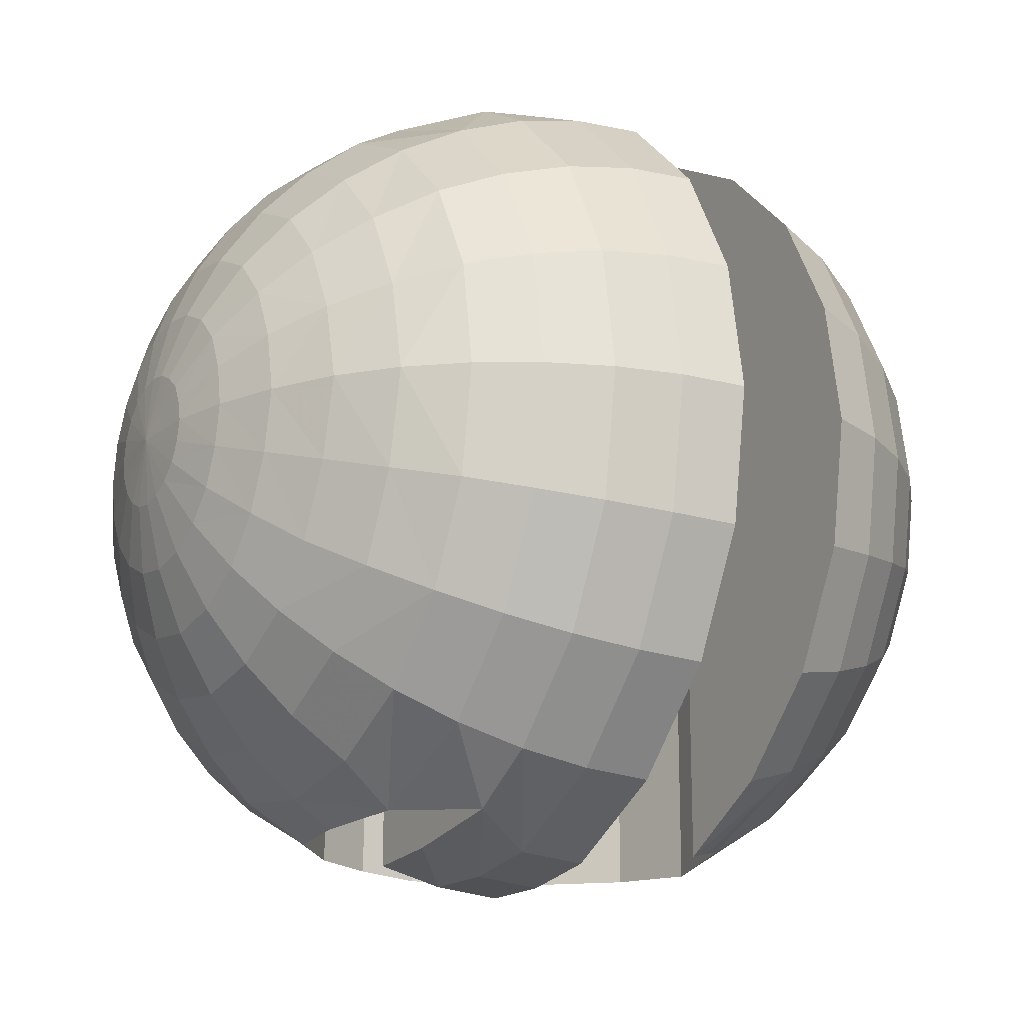
<metadata>
{"format":"obj","ext":"obj","renderer":"f3d","projection":"perspective","resolution":1024,"background":"white","views":[{"elev":-19.0,"azim":59.0,"up":"+Z"}]}
</metadata>
<code>
o Object4
v -6.665 41.19 -4.842
v -5.147 40.04 -3.74
v -6.051 40.04 -1.966
v 12.68 56.86 -4.119
v 12.68 56.86 -9.1e-05
v 13.33 56.86 -9.1e-05
v 12.68 56.86 4.119
v -8.018 62.44 -5.826
v -7.835 63.87 -2.546
v -6.665 63.87 -4.842
v -4.842 63.87 -6.665
v 1.288 38.68 1.774
v 0 38.51 -9.4e-05
v 1.852 38.68 1.314
v 2.166 38.68 0.6872
v 3.456 39.2 2.56
v 2.546 39.2 3.504
v 5.024 40.04 3.732
v 3.74 40.04 5.147
v 6.489 41.19 4.854
v 4.842 41.19 6.665
v 5.825 42.62 8.018
v 7.914 42.62 5.808
v 7.634 41.19 2.54
v 5.854 40.04 1.969
v 4.003 39.2 1.341
v 3.062 42.62 9.425
v 3.504 44.29 10.78
v 10.78 48.2 7.835
v 7.34 46.16 10.1
v 10.1 46.16 7.34
v 6.665 44.29 9.173
v 9.173 44.29 6.665
v 0 65.01 -6.363
v -2.546 63.87 -7.835
v -1.966 65.01 -6.051
v -3.74 65.01 -5.147
v -5.147 65.01 -3.74
v -6.051 65.01 -1.966
v -8.239 63.87 -9e-05
v -6.363 65.01 -8.9e-05
v -7.835 63.87 2.546
v -9.911 62.44 -9e-05
v -9.425 62.44 -3.062
v -10.78 60.76 -3.504
v -9.173 60.76 -6.665
v -10.1 58.89 -7.34
v -6.665 60.76 -9.173
v -5.825 62.44 -8.018
v -3.062 62.44 -9.426
v 1.541 48.2 -12.78
v -1.156 48.2 -12.92
v -1.156 50.33 -13.41
v 9.274 42.62 3.057
v 10.78 44.29 3.504
v 11.88 46.16 3.859
v 12.68 48.2 4.119
v 11.2 50.33 8.137
v 13.17 50.33 4.277
v 13.33 52.53 4.331
v 11.34 52.53 8.238
v 8.137 50.33 11.2
v 8.239 52.53 11.34
v 4.277 50.33 13.17
v 4.331 52.53 13.33
v 1.54 50.33 13.5
v 1.567 52.53 13.67
v -1.156 52.53 13.58
v -1.156 50.33 13.41
v -1.156 48.2 12.92
v 1.541 48.2 12.78
v 5.396 48.2 12.22
v 7.835 48.2 10.78
v 2.941 46.16 12.03
v 0 45.58 12.18
v 0 44.29 11.34
v -3.021 46.16 12.08
v -3.504 44.29 10.78
v 0 42.62 9.911
v 2.546 41.19 7.835
v 1.966 40.04 6.051
v 1.338 39.2 4.119
v 0.6773 38.68 2.085
v 0 38.68 2.192
v -0.6773 38.68 2.085
v -1.288 38.68 1.774
v -1.774 38.68 1.288
v -2.085 38.68 0.6772
v -3.504 39.2 2.546
v -2.546 39.2 3.504
v -1.338 39.2 4.119
v 0 39.2 4.331
v 0 40.04 6.363
v 0 41.19 8.238
v -3.062 42.62 9.425
v -6.665 44.29 9.173
v -7.34 46.16 10.1
v -5.475 48.2 11.97
v -7.835 48.2 10.78
v -6.631 50.33 11.95
v -8.137 50.33 11.2
v -6.964 52.53 12.02
v -8.239 52.53 11.34
v -6.631 54.72 11.95
v -8.137 54.72 11.2
v -5.475 56.86 11.97
v -1.966 40.04 6.051
v -2.546 41.19 7.835
v -5.825 42.62 8.018
v -9.173 44.29 6.665
v -10.1 46.16 7.34
v -10.78 48.2 7.835
v -11.2 50.33 8.137
v -11.34 52.53 8.238
v -11.2 54.72 8.137
v -7.835 56.86 10.78
v -10.78 56.86 7.835
v -7.34 58.89 10.1
v -10.1 58.89 7.34
v -6.665 60.76 9.173
v -3.504 60.76 10.78
v -3.062 62.44 9.425
v 0 60.76 11.34
v 0 62.44 9.911
v 3.504 60.76 10.78
v 3.062 62.44 9.425
v 0 63.87 8.238
v 2.546 63.87 7.835
v 1.966 65.01 6.051
v 0 65.01 6.363
v -2.546 63.87 7.835
v -5.825 62.44 8.018
v -9.173 60.76 6.665
v -11.88 58.89 3.859
v -12.68 56.86 4.119
v -13.17 54.72 4.277
v -13.33 52.53 4.331
v -13.17 50.33 4.277
v -12.68 48.2 4.119
v -11.88 46.16 3.859
v -10.78 44.29 3.504
v -8.018 42.62 5.825
v -4.842 41.19 6.665
v -3.74 40.04 5.147
v -6.665 41.19 4.842
v -9.425 42.62 3.062
v -11.34 44.29 -9.3e-05
v -12.49 46.16 -9.2e-05
v -13.33 48.2 -9.2e-05
v -13.84 50.33 -9.2e-05
v -14.02 52.53 -9.1e-05
v -13.84 54.72 -9.1e-05
v -13.33 56.86 -9.1e-05
v -12.49 58.89 -9e-05
v -10.78 60.76 3.504
v -8.018 62.44 5.825
v -4.842 63.87 6.665
v -1.966 65.01 6.051
v -3.74 65.01 5.147
v -6.665 63.87 4.842
v -9.425 62.44 3.062
v -11.34 60.76 -9e-05
v -11.88 58.89 -3.859
v -12.68 56.86 -4.119
v -13.17 54.72 -4.277
v -13.33 52.53 -4.331
v -13.17 50.33 -4.277
v -12.68 48.2 -4.119
v -11.88 46.16 -3.859
v -10.78 44.29 -3.504
v -9.911 42.62 -9.3e-05
v -7.835 41.19 2.546
v -5.147 40.04 3.739
v -10.1 46.16 -7.34
v -9.173 44.29 -6.665
v -7.34 46.16 -10.1
v -6.665 44.29 -9.173
v -3.504 44.29 -10.78
v -5.825 42.62 -8.018
v -3.062 42.62 -9.426
v -4.842 41.19 -6.665
v -2.546 41.19 -7.835
v -3.74 40.04 -5.147
v -1.966 40.04 -6.051
v -2.546 39.2 -3.504
v -1.338 39.2 -4.119
v -0.6773 38.68 -2.085
v -1.288 38.68 -1.774
v -3.504 39.2 -2.546
v -1.774 38.68 -1.288
v -4.119 39.2 -1.338
v -2.085 38.68 -0.6775
v -4.331 39.2 -9.4e-05
v -2.192 38.68 -9.4e-05
v -4.119 39.2 1.338
v -6.051 40.04 1.966
v -8.239 41.19 -9.3e-05
v -9.425 42.62 -3.062
v -8.018 42.62 -5.826
v -6.363 40.04 -9.3e-05
v -7.835 41.19 -2.546
v 1.567 52.53 -13.67
v 4.331 52.53 -13.33
v 4.277 50.33 -13.17
v 1.54 50.33 -13.5
v 5.396 48.2 -12.22
v -1.156 52.53 -13.58
v 0 38.68 -2.192
v 0.6773 38.68 -2.085
v 1.288 38.68 -1.774
v 1.338 39.2 -4.119
v 0 39.2 -4.331
v 1.966 40.04 -6.051
v 0 40.04 -6.363
v 2.546 41.19 -7.835
v 0 41.19 -8.239
v 3.062 42.62 -9.426
v 0 42.62 -9.911
v 3.504 44.29 -10.78
v 5.825 42.62 -8.018
v 4.842 41.19 -6.665
v 3.74 40.04 -5.147
v 2.546 39.2 -3.504
v -7.34 58.89 -10.1
v -3.021 58.89 -12.08
v -5.475 56.86 -11.97
v -7.835 56.86 -10.78
v -6.631 54.72 -11.95
v -8.137 54.72 -11.2
v -6.964 52.53 -12.02
v -8.239 52.53 -11.34
v -6.631 50.33 -11.95
v -8.137 50.33 -11.2
v -5.475 48.2 -11.97
v -7.835 48.2 -10.78
v -3.021 46.16 -12.08
v 0 45.58 -12.18
v 0 44.29 -11.34
v 2.941 46.16 -12.03
v 6.665 44.29 -9.173
v 7.34 46.16 -10.1
v 7.835 48.2 -10.78
v 8.137 50.33 -11.2
v 8.239 52.53 -11.34
v 11.2 50.33 -8.137
v 11.34 52.53 -8.239
v 13.17 50.33 -4.277
v 13.33 52.53 -4.331
v 13.84 50.33 -9.2e-05
v 14.02 52.53 -9.1e-05
v 13.33 48.2 -9.2e-05
v 12.49 46.16 -9.2e-05
v 11.34 44.29 -9.3e-05
v 9.911 42.62 -9.3e-05
v 8.239 41.19 -9.3e-05
v 6.247 40.04 -9.3e-05
v 4.245 39.2 -9.4e-05
v 2.333 38.68 -9.4e-05
v 2.166 38.68 -0.6874
v 1.852 38.68 -1.314
v 3.456 39.2 -2.56
v 5.024 40.04 -3.732
v 6.489 41.19 -4.854
v 7.914 42.62 -5.808
v 9.173 44.29 -6.665
v 10.1 46.16 -7.34
v 10.78 48.2 -7.835
v 12.68 48.2 -4.119
v 11.88 46.16 -3.859
v 10.78 44.29 -3.504
v 9.274 42.62 -3.057
v 7.634 41.19 -2.54
v 5.854 40.04 -1.969
v 4.003 39.2 -1.341
v -3.021 58.89 12.08
v 0 59.48 12.32
v 2.941 58.89 12.03
v 7.34 58.89 10.1
v 3.847 57.87 12.36
v 4.489 56.86 12.68
v 7.835 56.86 10.78
v 10.1 58.89 7.34
v 10.78 56.86 7.835
v 11.88 58.89 3.859
v 9.173 60.76 6.665
v 10.78 60.76 3.504
v 8.018 62.44 5.825
v 9.425 62.44 3.062
v 6.665 63.87 4.842
v 7.835 63.87 2.546
v 5.147 65.01 3.739
v 6.051 65.01 1.966
v 3.504 65.86 2.546
v 4.119 65.86 1.338
v 1.774 66.37 1.288
v 2.085 66.37 0.6772
v 0 66.54 -8.9e-05
v 1.288 66.37 1.774
v 0.6773 66.37 2.085
v 0 66.37 2.192
v -0.6773 66.37 2.085
v -1.288 66.37 1.774
v -1.774 66.37 1.288
v -2.085 66.37 0.6772
v -3.504 65.86 2.546
v -2.546 65.86 3.504
v -1.338 65.86 4.119
v 0 65.86 4.331
v 1.338 65.86 4.119
v 2.115 65.86 3.504
v 3.74 65.01 5.147
v 4.842 63.87 6.665
v 5.825 62.44 8.018
v 6.665 60.76 9.173
v -5.147 65.01 3.739
v -4.119 65.86 1.338
v -2.192 66.37 -8.9e-05
v -2.085 66.37 -0.6775
v -1.774 66.37 -1.288
v -1.288 66.37 -1.774
v -0.6773 66.37 -2.085
v 0 66.37 -2.192
v 0.6773 66.37 -2.085
v 1.288 66.37 -1.774
v 1.774 66.37 -1.288
v 2.085 66.37 -0.6775
v 2.192 66.37 -8.9e-05
v 4.331 65.86 -8.9e-05
v 6.363 65.01 -8.9e-05
v 8.239 63.87 -9e-05
v 9.911 62.44 -9e-05
v 11.34 60.76 -9e-05
v 12.49 58.89 -9e-05
v 11.88 58.89 -3.859
v 10.1 58.89 -7.34
v 10.78 56.86 -7.835
v 7.34 58.89 -10.1
v 7.835 56.86 -10.78
v 4.489 56.86 -12.68
v 3.847 57.87 -12.36
v 2.941 58.89 -12.03
v 3.504 60.76 -10.78
v 0 59.48 -12.32
v 0 60.76 -11.34
v -3.504 60.76 -10.78
v -6.051 65.01 1.966
v -4.331 65.86 -8.9e-05
v -4.119 65.86 -1.338
v -3.504 65.86 -2.546
v -2.546 65.86 -3.504
v -1.338 65.86 -4.119
v 0 65.86 -4.331
v 1.338 65.86 -4.119
v 2.115 65.86 -3.504
v 3.504 65.86 -2.546
v 4.119 65.86 -1.338
v 6.051 65.01 -1.966
v 7.835 63.87 -2.546
v 9.425 62.44 -3.062
v 10.78 60.76 -3.504
v 9.173 60.76 -6.665
v 6.665 60.76 -9.173
v 3.062 62.44 -9.426
v 0 62.44 -9.911
v -10.78 56.86 -7.835
v -11.2 54.72 -8.137
v -11.34 52.53 -8.239
v -11.2 50.33 -8.137
v -10.78 48.2 -7.835
v 1.966 65.01 -6.051
v 3.74 65.01 -5.147
v 5.147 65.01 -3.74
v 6.665 63.87 -4.842
v 8.018 62.44 -5.826
v 5.825 62.44 -8.018
v 4.842 63.87 -6.665
v 2.546 63.87 -7.835
v 0 63.87 -8.239
v 10.78 56.86 -9.1e-05
v 7.835 56.86 -9.1e-05
v 4.489 56.86 -9.1e-05
v 2.941 58.89 -9e-05
v 0 59.48 -9e-05
v -3.021 58.89 -9e-05
v -5.475 56.86 -9.1e-05
v -6.631 54.72 -9.1e-05
v -6.964 52.53 -9.1e-05
v -6.631 50.33 -9.2e-05
v -5.475 48.2 -9.2e-05
v -3.021 46.16 -9.2e-05
v 0 45.58 -9.3e-05
v 2.941 46.16 -9.2e-05
v 5.396 48.2 -9.2e-05
v 1.541 48.2 -9.2e-05
v -1.156 48.2 -9.2e-05
v -1.156 50.33 -9.2e-05
v -1.156 52.53 -9.1e-05
v 1.567 52.53 -9.1e-05
v 4.331 52.53 -9.1e-05
v 8.239 52.53 -9.1e-05
v 11.34 52.53 -9.1e-05
v 13.33 52.53 -9.1e-05
v 3.845 57.87 -9.1e-05
f 1 2 3
f 4 5 6
f 6 5 7
f 8 9 10
f 8 10 11
f 12 13 14
f 14 13 15
f 14 15 16
f 14 16 12
f 12 16 17
f 17 16 18
f 17 18 19
f 19 18 20
f 19 20 21
f 21 20 22
f 22 20 23
f 23 20 24
f 24 20 18
f 24 18 25
f 25 18 16
f 25 16 26
f 26 16 15
f 27 22 28
f 29 30 31
f 31 30 32
f 31 32 33
f 33 32 23
f 23 32 22
f 22 32 28
f 28 32 30
f 34 35 36
f 36 35 11
f 36 11 37
f 37 11 10
f 37 10 38
f 38 10 9
f 38 9 39
f 39 9 40
f 39 40 41
f 41 40 42
f 42 40 43
f 43 40 44
f 43 44 45
f 45 44 46
f 45 46 47
f 47 46 48
f 48 46 49
f 48 49 50
f 50 49 35
f 35 49 11
f 11 49 8
f 8 49 46
f 8 46 44
f 8 44 9
f 9 44 40
f 51 52 53
f 23 24 54
f 23 54 33
f 33 54 55
f 33 55 31
f 31 55 56
f 31 56 29
f 29 56 57
f 29 57 58
f 58 57 59
f 58 59 60
f 58 60 61
f 58 61 62
f 62 61 63
f 62 63 64
f 64 63 65
f 64 65 66
f 66 65 67
f 66 67 68
f 66 68 69
f 66 69 70
f 66 70 71
f 66 71 64
f 64 71 72
f 64 72 62
f 62 72 73
f 62 73 58
f 58 73 29
f 29 73 30
f 30 73 72
f 30 72 74
f 30 74 28
f 28 74 75
f 28 75 76
f 76 75 77
f 76 77 78
f 76 78 79
f 76 79 28
f 28 79 27
f 27 79 80
f 27 80 22
f 22 80 21
f 21 80 81
f 21 81 19
f 19 81 82
f 19 82 17
f 17 82 83
f 17 83 12
f 12 83 13
f 13 83 84
f 13 84 85
f 13 85 86
f 13 86 87
f 13 87 88
f 88 87 89
f 89 87 86
f 89 86 90
f 90 86 85
f 90 85 91
f 91 85 84
f 91 84 92
f 92 84 83
f 92 83 82
f 92 82 93
f 93 82 81
f 93 81 94
f 94 81 80
f 94 80 79
f 94 79 95
f 95 79 78
f 95 78 96
f 96 78 77
f 96 77 97
f 97 77 98
f 97 98 99
f 99 98 100
f 99 100 101
f 101 100 102
f 101 102 103
f 103 102 104
f 103 104 105
f 105 104 106
f 107 92 93
f 107 93 108
f 108 93 94
f 108 94 95
f 108 95 109
f 109 95 96
f 109 96 110
f 110 96 97
f 110 97 111
f 111 97 99
f 111 99 112
f 112 99 101
f 112 101 113
f 113 101 103
f 113 103 114
f 114 103 105
f 114 105 115
f 115 105 116
f 115 116 117
f 117 116 118
f 117 118 119
f 119 118 120
f 120 118 121
f 120 121 122
f 122 121 123
f 122 123 124
f 124 123 125
f 124 125 126
f 124 126 127
f 127 126 128
f 127 128 129
f 127 129 130
f 127 130 131
f 127 131 124
f 124 131 122
f 122 131 132
f 122 132 120
f 120 132 133
f 120 133 119
f 119 133 134
f 119 134 117
f 117 134 135
f 117 135 115
f 115 135 136
f 115 136 114
f 114 136 137
f 114 137 113
f 113 137 138
f 113 138 112
f 112 138 139
f 112 139 111
f 111 139 140
f 111 140 110
f 110 140 141
f 110 141 142
f 110 142 109
f 109 142 143
f 109 143 108
f 108 143 107
f 107 143 144
f 144 143 145
f 145 143 142
f 145 142 146
f 146 142 141
f 146 141 147
f 147 141 140
f 147 140 148
f 148 140 139
f 148 139 149
f 149 139 138
f 149 138 150
f 150 138 137
f 150 137 151
f 151 137 136
f 151 136 152
f 152 136 135
f 152 135 153
f 153 135 134
f 153 134 154
f 154 134 155
f 155 134 133
f 155 133 156
f 156 133 132
f 156 132 157
f 157 132 131
f 157 131 158
f 158 131 130
f 158 159 157
f 157 159 160
f 157 160 156
f 156 160 161
f 156 161 155
f 155 161 162
f 155 162 154
f 154 162 163
f 154 163 153
f 153 163 164
f 153 164 152
f 152 164 165
f 152 165 151
f 151 165 166
f 151 166 150
f 150 166 167
f 150 167 149
f 149 167 168
f 149 168 148
f 148 168 169
f 148 169 147
f 147 169 170
f 147 170 171
f 147 171 146
f 146 171 172
f 146 172 145
f 145 172 173
f 145 173 144
f 169 168 174
f 169 174 170
f 170 174 175
f 175 174 176
f 175 176 177
f 177 176 178
f 177 178 179
f 179 178 180
f 179 180 181
f 181 180 182
f 181 182 183
f 183 182 184
f 183 184 185
f 185 184 186
f 185 186 187
f 185 187 188
f 185 188 189
f 189 188 190
f 189 190 191
f 191 190 192
f 191 192 193
f 193 192 194
f 193 194 195
f 193 195 196
f 196 195 173
f 196 173 172
f 196 172 197
f 197 172 171
f 197 171 198
f 198 171 170
f 198 170 199
f 199 170 175
f 199 175 177
f 199 177 179
f 179 1 199
f 1 179 181
f 1 181 2
f 2 181 183
f 2 183 185
f 2 185 189
f 2 189 3
f 3 189 191
f 3 191 200
f 200 191 193
f 200 193 196
f 200 196 197
f 200 197 201
f 201 197 198
f 201 198 199
f 199 1 201
f 201 1 3
f 201 3 200
f 202 203 204
f 202 204 205
f 205 204 206
f 205 206 51
f 205 51 53
f 205 53 202
f 202 53 207
f 13 208 209
f 13 209 210
f 210 209 211
f 211 209 208
f 211 208 212
f 211 212 213
f 213 212 214
f 213 214 215
f 215 214 216
f 215 216 217
f 217 216 218
f 217 218 219
f 217 219 220
f 217 220 215
f 215 220 221
f 215 221 213
f 213 221 222
f 213 222 211
f 211 222 223
f 211 223 210
f 224 225 226
f 224 226 227
f 227 226 228
f 227 228 229
f 229 228 230
f 229 230 231
f 231 230 232
f 231 232 233
f 233 232 234
f 233 234 235
f 235 234 236
f 235 236 176
f 176 236 178
f 178 236 237
f 178 237 238
f 238 237 239
f 238 239 219
f 238 219 218
f 238 218 178
f 178 218 180
f 180 218 216
f 180 216 182
f 182 216 214
f 182 214 184
f 184 214 212
f 184 212 186
f 186 212 208
f 186 208 187
f 187 208 13
f 187 13 188
f 188 13 190
f 190 13 192
f 192 13 194
f 194 13 88
f 194 88 195
f 195 88 89
f 195 89 173
f 173 89 90
f 173 90 144
f 144 90 91
f 144 91 107
f 107 91 92
f 220 219 240
f 240 219 239
f 240 239 241
f 241 239 206
f 241 206 242
f 242 206 204
f 242 204 243
f 243 204 203
f 243 203 244
f 243 244 245
f 245 244 246
f 245 246 247
f 247 246 248
f 247 248 249
f 249 248 250
f 249 250 60
f 249 60 59
f 249 59 251
f 251 59 57
f 251 57 252
f 252 57 56
f 252 56 253
f 253 56 55
f 253 55 254
f 254 55 54
f 254 54 255
f 255 54 24
f 255 24 256
f 256 24 25
f 256 25 257
f 257 25 26
f 257 26 258
f 258 26 15
f 258 15 13
f 258 13 259
f 259 13 260
f 260 13 210
f 260 210 261
f 261 210 223
f 261 223 262
f 262 223 222
f 262 222 263
f 263 222 221
f 263 221 264
f 264 221 220
f 264 220 265
f 265 220 240
f 265 240 266
f 266 240 241
f 266 241 267
f 267 241 242
f 267 242 243
f 267 243 245
f 267 245 268
f 268 245 247
f 268 247 249
f 268 249 251
f 268 251 269
f 268 269 267
f 267 269 266
f 266 269 270
f 266 270 265
f 265 270 271
f 265 271 264
f 264 271 272
f 264 272 263
f 263 272 273
f 263 273 262
f 262 273 274
f 262 274 261
f 261 274 260
f 260 274 259
f 259 274 258
f 258 274 257
f 257 274 273
f 257 273 256
f 256 273 272
f 256 272 255
f 255 272 271
f 255 271 254
f 254 271 270
f 254 270 253
f 253 270 269
f 253 269 252
f 252 269 251
f 105 106 116
f 116 106 275
f 116 275 118
f 118 275 121
f 121 275 276
f 121 276 123
f 123 276 277
f 123 277 125
f 125 277 278
f 278 277 279
f 278 279 280
f 278 280 281
f 278 281 282
f 282 281 283
f 282 283 7
f 282 7 284
f 282 284 285
f 285 284 286
f 285 286 287
f 287 286 288
f 287 288 289
f 289 288 290
f 289 290 291
f 291 290 292
f 291 292 293
f 293 292 294
f 293 294 295
f 295 294 296
f 295 296 297
f 295 297 298
f 298 297 299
f 299 297 300
f 300 297 301
f 301 297 302
f 302 297 303
f 303 297 304
f 303 304 305
f 303 305 302
f 302 305 306
f 302 306 301
f 301 306 307
f 301 307 300
f 300 307 308
f 300 308 299
f 299 308 309
f 299 309 298
f 298 309 310
f 298 310 295
f 295 310 293
f 293 310 311
f 293 311 291
f 291 311 312
f 291 312 289
f 289 312 313
f 289 313 287
f 287 313 314
f 287 314 285
f 285 314 282
f 282 314 278
f 278 314 125
f 125 314 313
f 125 313 126
f 126 313 312
f 126 312 128
f 128 312 311
f 128 311 129
f 129 311 310
f 129 310 309
f 129 309 130
f 130 309 308
f 130 308 158
f 158 308 307
f 158 307 159
f 159 307 306
f 159 306 315
f 315 306 305
f 315 305 316
f 316 305 304
f 316 304 317
f 317 304 297
f 317 297 318
f 318 297 319
f 319 297 320
f 320 297 321
f 321 297 322
f 322 297 323
f 323 297 324
f 324 297 325
f 325 297 326
f 326 297 327
f 327 297 296
f 327 296 328
f 328 296 294
f 328 294 329
f 329 294 292
f 329 292 330
f 330 292 290
f 330 290 331
f 331 290 288
f 331 288 332
f 332 288 286
f 332 286 333
f 333 286 284
f 333 284 7
f 333 7 6
f 333 6 334
f 334 6 4
f 334 4 335
f 335 4 336
f 335 336 337
f 337 336 338
f 337 338 339
f 337 339 340
f 337 340 341
f 337 341 342
f 342 341 343
f 342 343 344
f 344 343 225
f 344 225 345
f 345 225 224
f 160 159 315
f 160 315 346
f 346 315 316
f 346 316 347
f 347 316 317
f 347 317 348
f 348 317 318
f 348 318 349
f 349 318 319
f 349 319 350
f 350 319 320
f 350 320 351
f 351 320 321
f 351 321 352
f 352 321 322
f 352 322 353
f 353 322 323
f 353 323 354
f 354 323 324
f 354 324 355
f 355 324 325
f 355 325 356
f 356 325 326
f 356 326 327
f 356 327 328
f 356 328 357
f 357 328 329
f 357 329 358
f 358 329 330
f 358 330 359
f 359 330 331
f 359 331 360
f 360 331 332
f 360 332 333
f 360 333 334
f 360 334 361
f 361 334 335
f 361 335 362
f 362 335 337
f 362 337 342
f 362 342 363
f 363 342 344
f 363 344 364
f 364 344 345
f 364 345 50
f 50 345 48
f 48 345 224
f 48 224 47
f 47 224 227
f 47 227 365
f 365 227 229
f 365 229 366
f 366 229 231
f 366 231 367
f 367 231 233
f 367 233 368
f 368 233 235
f 368 235 369
f 369 235 176
f 369 176 174
f 369 174 168
f 369 168 368
f 368 168 167
f 368 167 367
f 367 167 166
f 367 166 366
f 366 166 165
f 366 165 365
f 365 165 164
f 365 164 47
f 47 164 163
f 47 163 45
f 45 163 162
f 45 162 43
f 43 162 161
f 43 161 42
f 42 161 160
f 42 160 346
f 42 346 41
f 41 346 347
f 41 347 39
f 39 347 348
f 39 348 38
f 38 348 349
f 38 349 37
f 37 349 350
f 37 350 36
f 36 350 351
f 36 351 34
f 34 351 352
f 34 352 370
f 370 352 353
f 370 353 371
f 371 353 354
f 371 354 372
f 372 354 355
f 372 355 356
f 372 356 357
f 372 357 373
f 373 357 358
f 373 358 374
f 374 358 359
f 374 359 360
f 374 360 361
f 374 361 375
f 375 361 362
f 375 362 363
f 375 363 376
f 375 376 374
f 374 376 373
f 373 376 372
f 372 376 371
f 371 376 377
f 377 376 363
f 377 363 378
f 378 363 364
f 378 364 50
f 378 50 35
f 378 35 34
f 378 34 377
f 377 34 370
f 377 370 371
f 336 4 5
f 336 5 379
f 379 5 7
f 379 7 283
f 338 336 379
f 338 379 380
f 380 379 283
f 380 283 281
f 339 338 380
f 339 380 381
f 381 380 281
f 381 281 280
f 343 341 382
f 343 382 383
f 383 382 277
f 383 277 276
f 225 343 383
f 225 383 384
f 384 383 276
f 384 276 275
f 226 225 384
f 226 384 385
f 385 384 275
f 385 275 106
f 228 226 385
f 228 385 386
f 386 385 106
f 386 106 104
f 230 228 386
f 230 386 387
f 387 386 104
f 387 104 102
f 232 230 387
f 232 387 388
f 388 387 102
f 388 102 100
f 234 232 388
f 234 388 389
f 389 388 100
f 389 100 98
f 236 234 389
f 236 389 390
f 390 389 98
f 390 98 77
f 237 236 390
f 237 390 391
f 391 390 77
f 391 77 75
f 239 237 391
f 239 391 392
f 392 391 75
f 392 75 74
f 51 206 393
f 51 393 394
f 394 393 72
f 394 72 71
f 52 51 394
f 52 394 395
f 395 394 71
f 395 71 70
f 53 52 395
f 53 395 396
f 396 395 70
f 396 70 69
f 207 53 396
f 207 396 397
f 397 396 69
f 397 69 68
f 202 207 397
f 202 397 398
f 398 397 68
f 398 68 67
f 203 202 398
f 203 398 399
f 399 398 67
f 399 67 65
f 244 203 399
f 244 399 400
f 400 399 65
f 400 65 63
f 246 244 400
f 246 400 401
f 401 400 63
f 401 63 61
f 248 246 401
f 248 401 402
f 402 401 61
f 402 61 60
f 381 280 279
f 382 341 340
f 382 340 403
f 403 340 339
f 403 339 381
f 403 381 279
f 403 279 382
f 382 279 277
f 206 239 392
f 206 392 393
f 393 392 74
f 393 74 72
f 248 402 250
f 250 402 60

</code>
